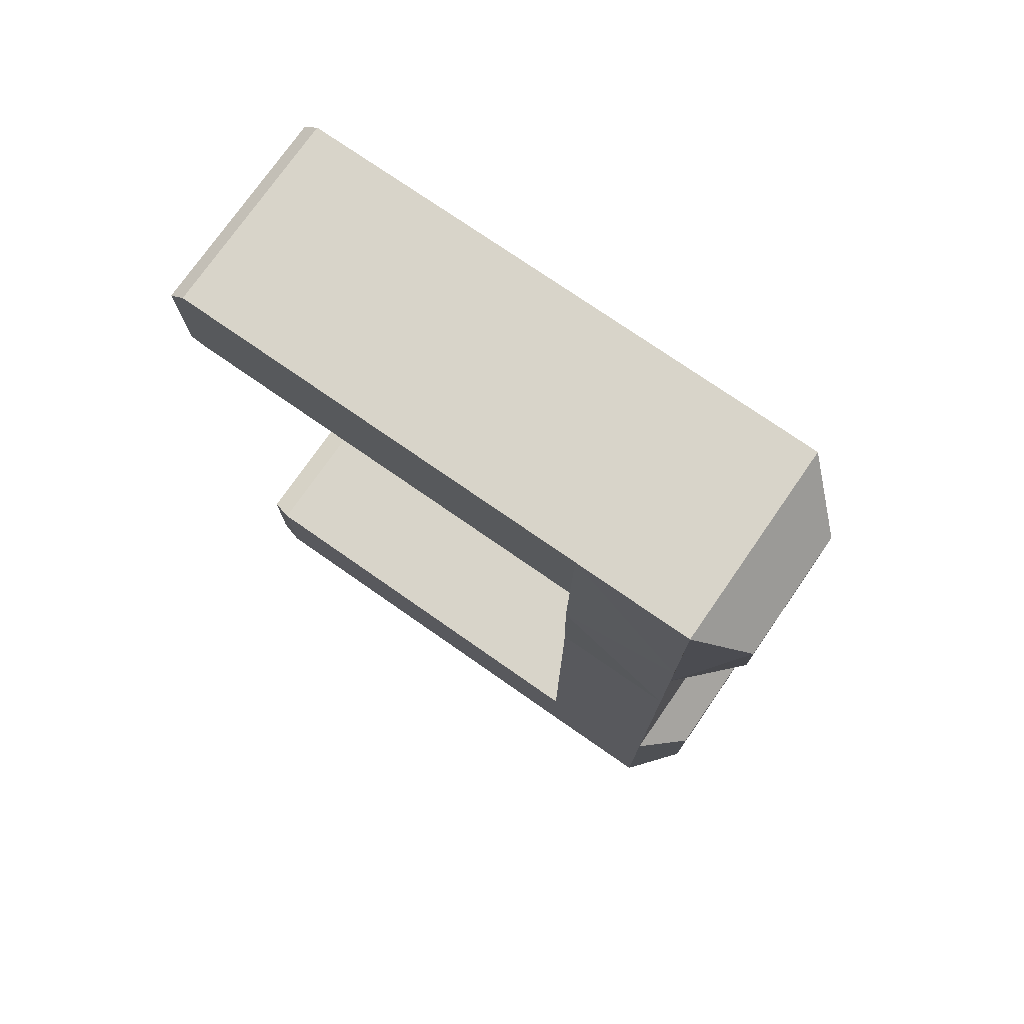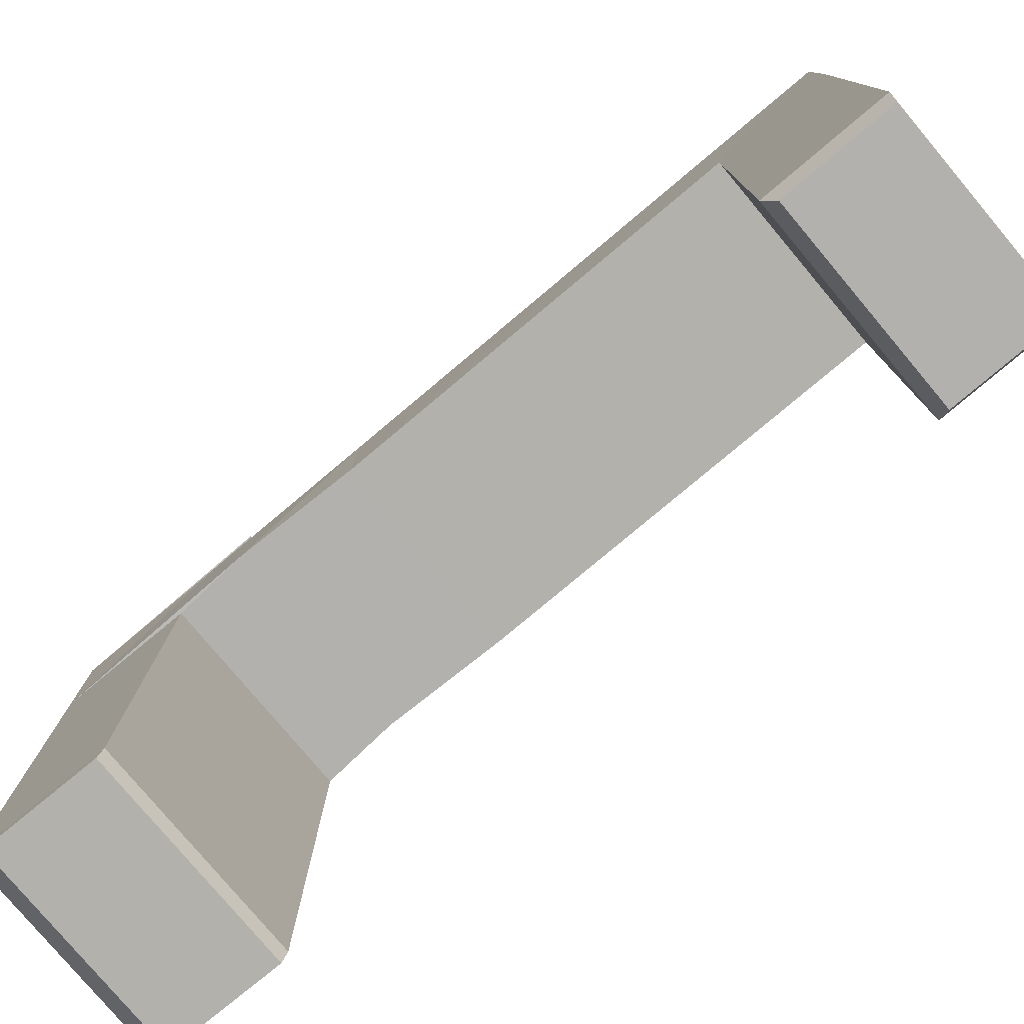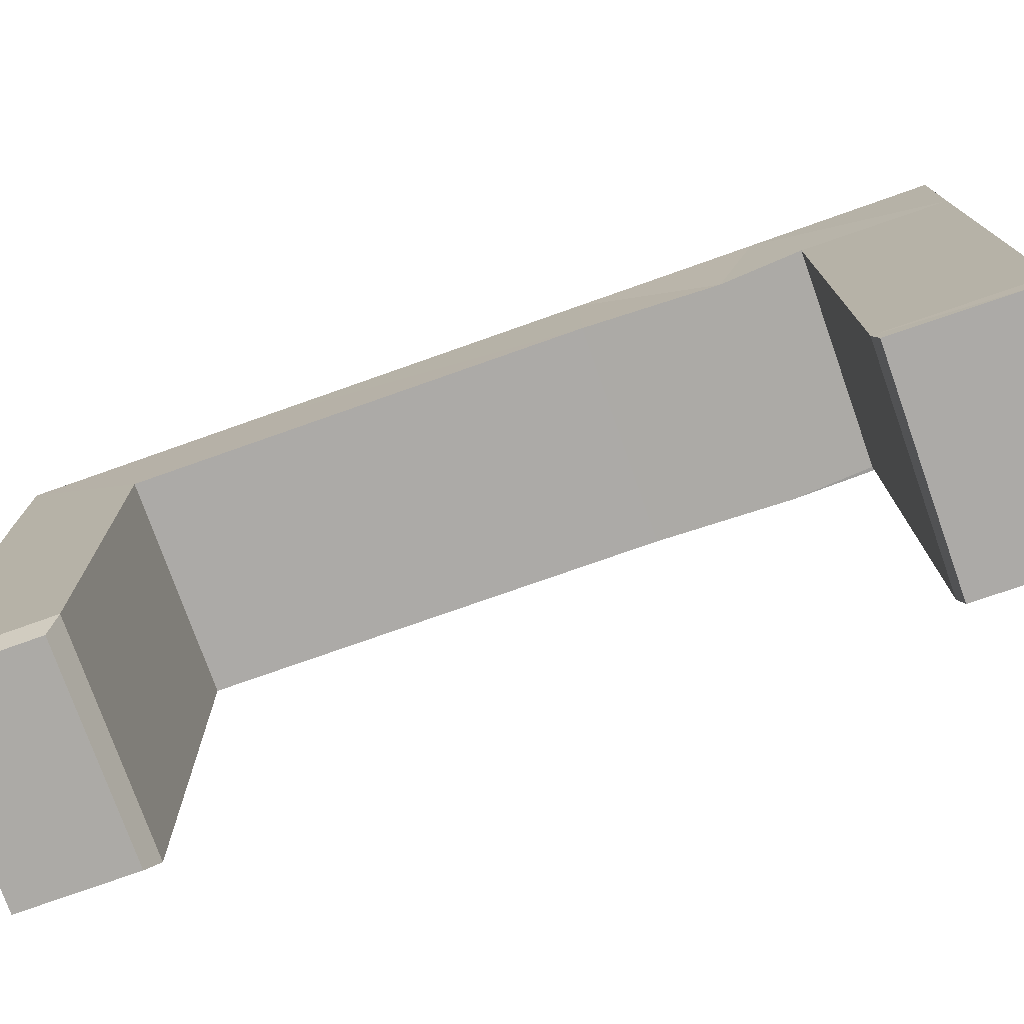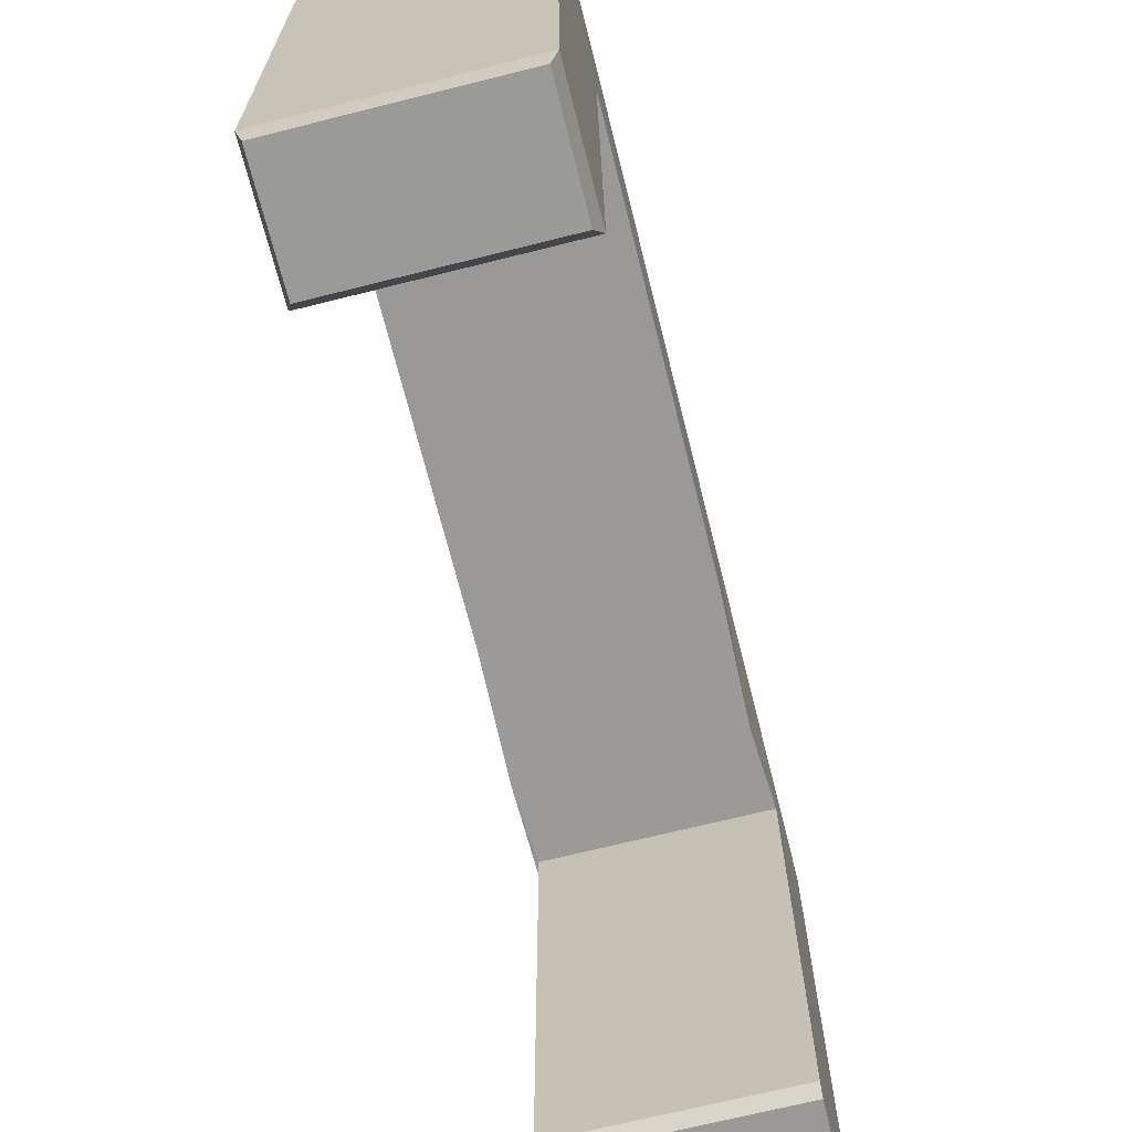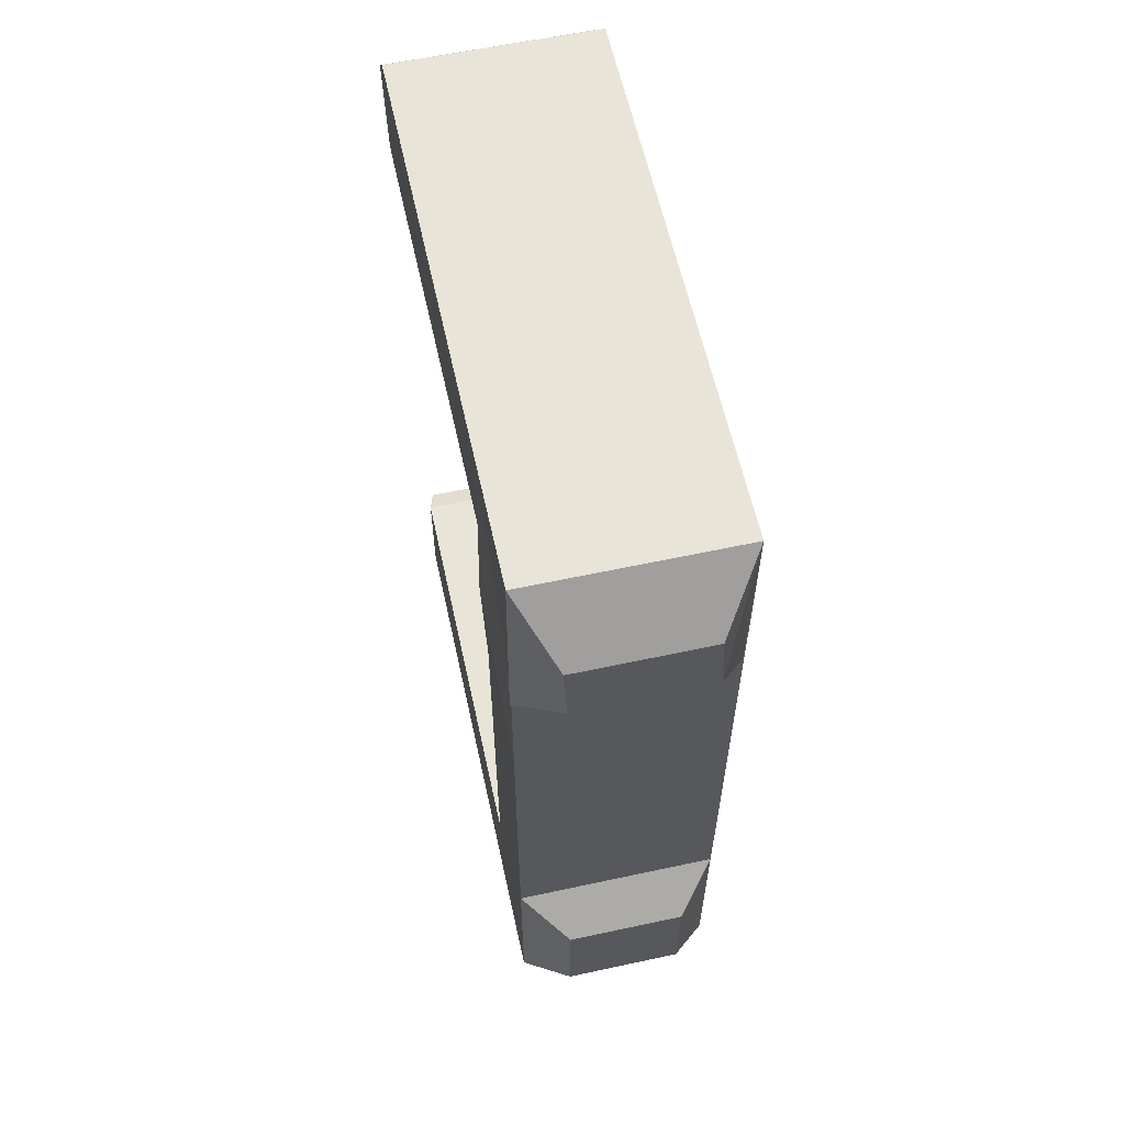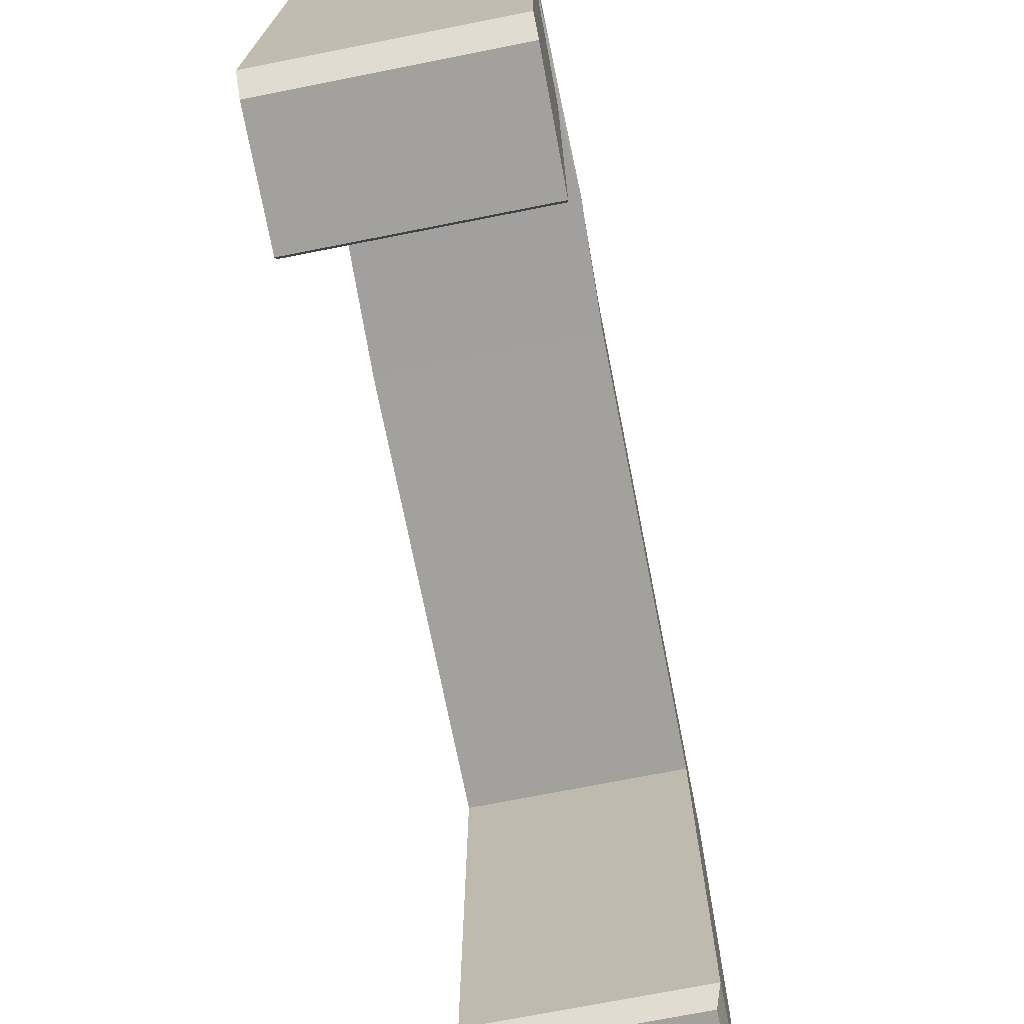
<metadata>
{"format":"obj","ext":"obj","renderer":"f3d","projection":"perspective","resolution":1024,"background":"white","views":[{"elev":75.1,"azim":124.8,"up":"+Z"},{"elev":-79.1,"azim":130.0,"up":"+Y"},{"elev":-76.0,"azim":-70.5,"up":"+Y"},{"elev":-69.1,"azim":-165.9,"up":"+Y"},{"elev":60.4,"azim":167.6,"up":"+Z"},{"elev":-72.0,"azim":11.2,"up":"+Y"}]}
</metadata>
<code>
o Cube
v 0.5689 3.108 -0.5726
v 0.5689 3.108 0.6041
v -0.6077 3.108 -0.5726
v -0.6077 3.108 0.6041
v 1 1.536 -1
v -1.003 1.535 0.1479
v 0.9975 1.535 0.1479
v -1 1.536 -1
v -1 1.536 7.526
v 1 1.536 7.526
v 1 1.536 4.263
v -1 1.536 4.263
v -0.3799 2.702 4.883
v 0.3799 2.702 4.883
v 1.037 1.532 5.494
v -0.3799 2.702 5.274
v -0.963 1.532 5.494
v 0.3799 2.702 5.274
v -1 1.536 7.526
v 1 1.536 7.526
v 0.989 1.529 6.237
v -1.011 1.529 6.237
v -1 -2.65 7.534
v 1 -2.65 7.534
v 0.989 -2.656 6.245
v -1.011 -2.656 6.245
v -0.9967 -2.812 7.362
v 1.003 -2.812 7.362
v 0.9911 -2.815 6.291
v -1.009 -2.815 6.291
v 0.9389 -2.775 -0.9021
v 0.9997 -2.553 -0.9295
v 0.9363 -2.776 0.1227
v 0.9972 -2.554 0.2184
v -1 -2.553 -0.9295
v -0.9381 -2.775 -0.9021
v -0.9406 -2.776 0.1227
v -1.003 -2.554 0.2184
v 0.872 -2.812 7.379
v 0.7403 -2.812 7.394
v 0.6085 -2.812 7.406
v 0.4764 -2.812 7.415
v 0.3442 -2.812 7.423
v 0.2119 -2.812 7.428
v 0.07955 -2.812 7.43
v -0.05285 -2.812 7.43
v -0.1852 -2.812 7.428
v 1 2.702 4.263
v -1 2.702 4.263
v 1 2.702 7.526
v -1 2.702 7.526
v -1 2.702 5.894
v 1 2.702 5.894
v 1 2.702 7.526
v 0.6673 3.205 6.944
v -0.6006 3.205 6.944
v -1 2.702 7.526
v 1.014 2.706 5.562
v 0.6339 3.207 6.26
v -0.6339 3.207 6.26
v -0.9858 2.706 5.562
v 1 2.702 1
v -1 2.702 1
v 1 2.702 -1
v -1 2.702 -1
v 0.9975 1.535 0.1479
v -0.9406 -2.776 0.1227
v -1.003 1.535 0.1479
v -1.003 -2.554 0.2184
v 0.9363 -2.776 0.1227
v 0.9972 -2.554 0.2184
f 3 2 1
f 9 22 19
f 68 65 8
f 34 6 38
f 64 66 5
f 65 5 8
f 32 66 71
f 36 70 67
f 68 35 69
f 50 9 10
f 58 50 53
f 52 9 51
f 53 10 15
f 62 11 66
f 63 12 49
f 63 48 62
f 66 12 68
f 48 15 11
f 49 17 52
f 13 18 14
f 11 17 12
f 21 26 22
f 10 19 20
f 17 21 22
f 15 20 21
f 25 28 29
f 20 25 21
f 19 26 23
f 19 24 20
f 29 27 30
f 26 27 23
f 24 27 28
f 25 30 26
f 67 35 36
f 36 32 31
f 37 34 38
f 70 32 71
f 8 32 35
f 18 48 14
f 14 49 13
f 13 52 16
f 16 53 18
f 59 56 55
f 61 53 52
f 57 52 51
f 56 54 55
f 57 60 61
f 58 55 54
f 59 61 60
f 54 51 50
f 2 63 62
f 1 62 64
f 3 63 4
f 1 65 3
f 6 66 68
f 37 69 67
f 33 67 70
f 34 70 71
f 7 71 66
f 38 68 69
f 3 4 2
f 9 17 22
f 68 63 65
f 34 7 6
f 64 62 66
f 65 64 5
f 32 5 66
f 36 31 70
f 68 8 35
f 50 51 9
f 58 54 50
f 52 17 9
f 53 50 10
f 62 48 11
f 63 68 12
f 63 49 48
f 66 11 12
f 48 53 15
f 49 12 17
f 13 16 18
f 11 15 17
f 21 25 26
f 10 9 19
f 17 15 21
f 15 10 20
f 25 24 28
f 20 24 25
f 19 22 26
f 19 23 24
f 29 28 27
f 26 30 27
f 24 23 27
f 25 29 30
f 67 69 35
f 36 35 32
f 37 33 34
f 70 31 32
f 8 5 32
f 18 53 48
f 14 48 49
f 13 49 52
f 16 52 53
f 59 60 56
f 61 58 53
f 57 61 52
f 56 57 54
f 57 56 60
f 58 59 55
f 59 58 61
f 54 57 51
f 2 4 63
f 1 2 62
f 3 65 63
f 1 64 65
f 6 7 66
f 37 38 69
f 33 37 67
f 34 33 70
f 7 34 71
f 38 6 68
l 39 28
l 40 39
l 41 40
l 42 41
l 43 42
l 44 43
l 45 44
l 46 45
l 47 46

</code>
